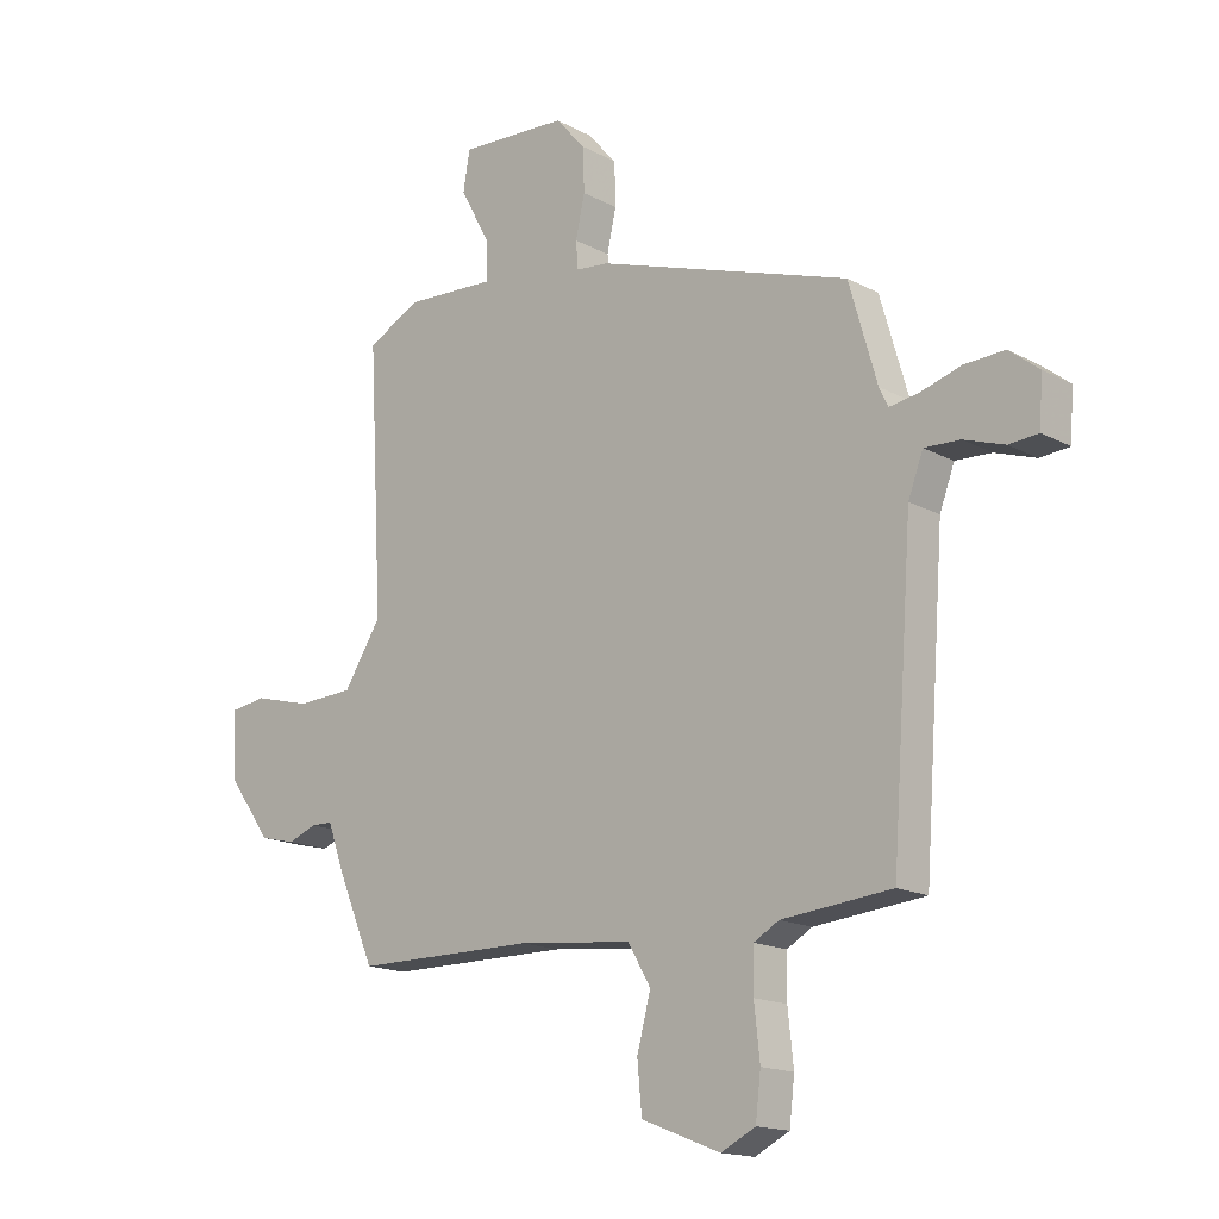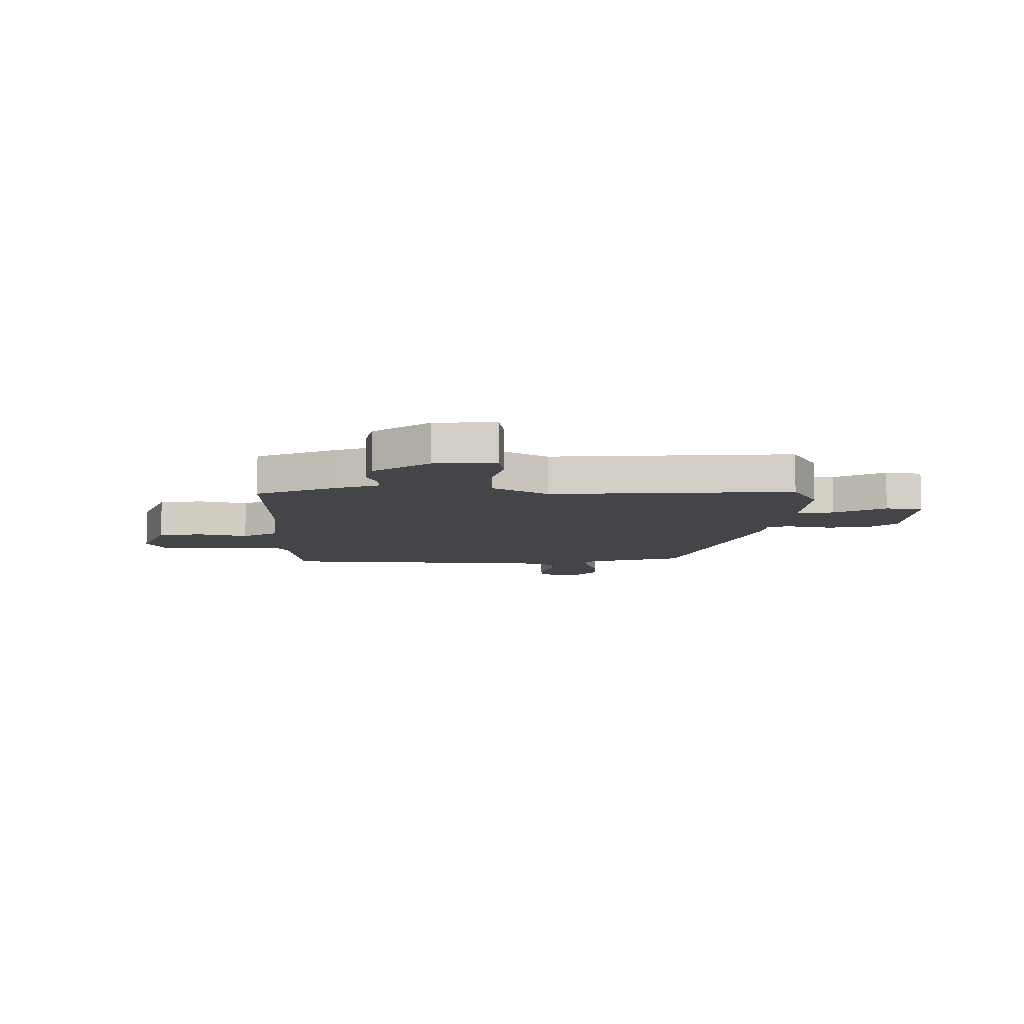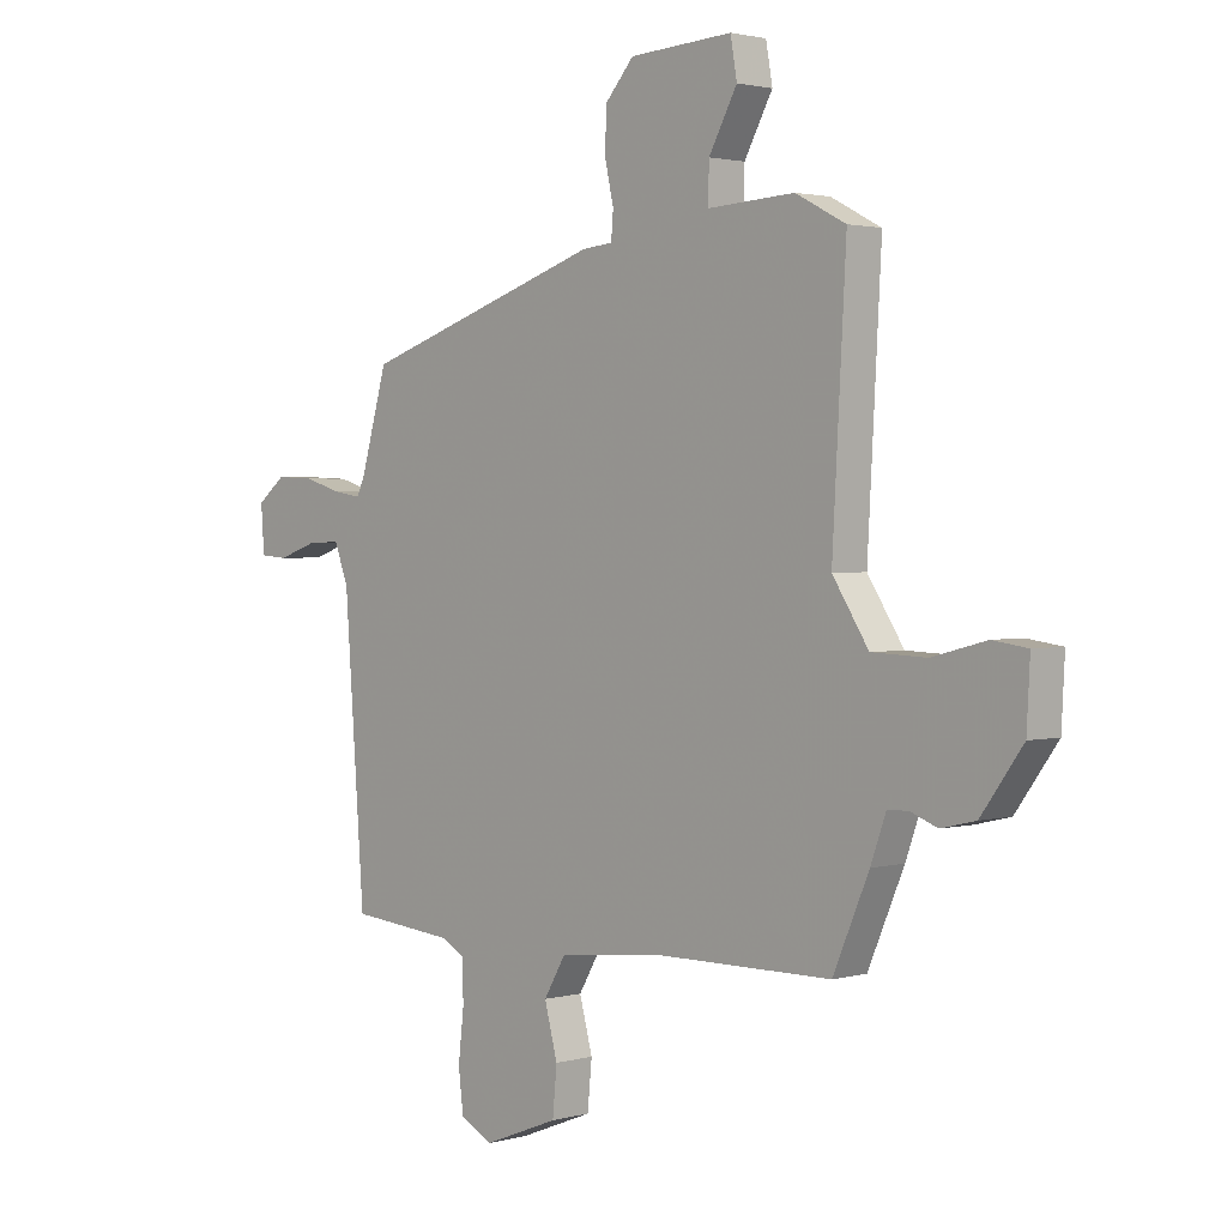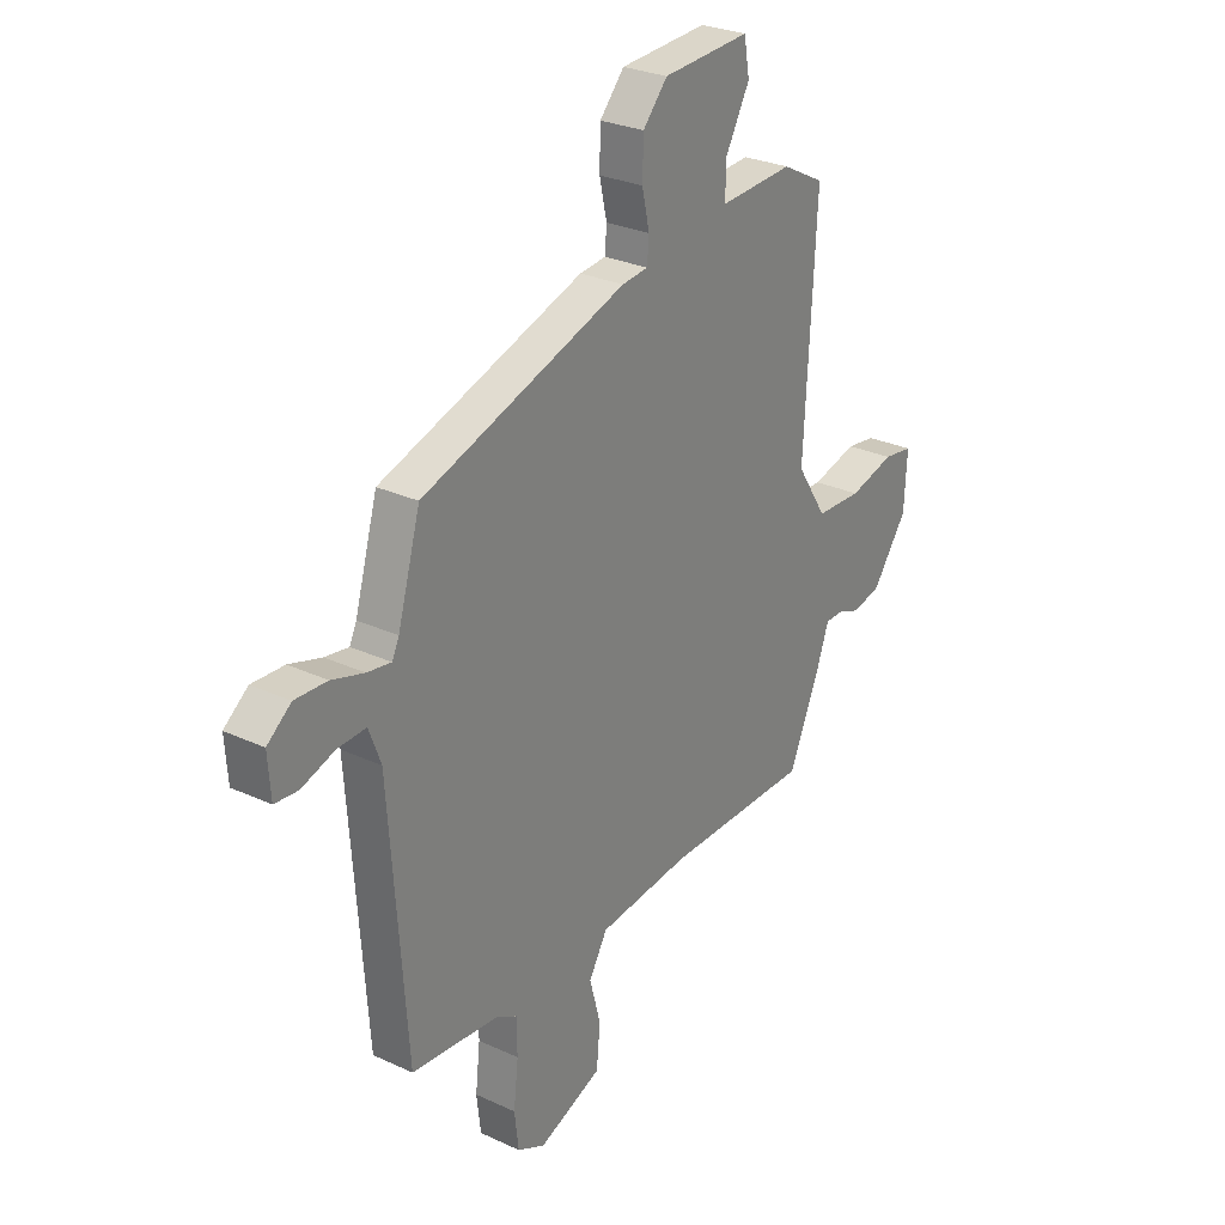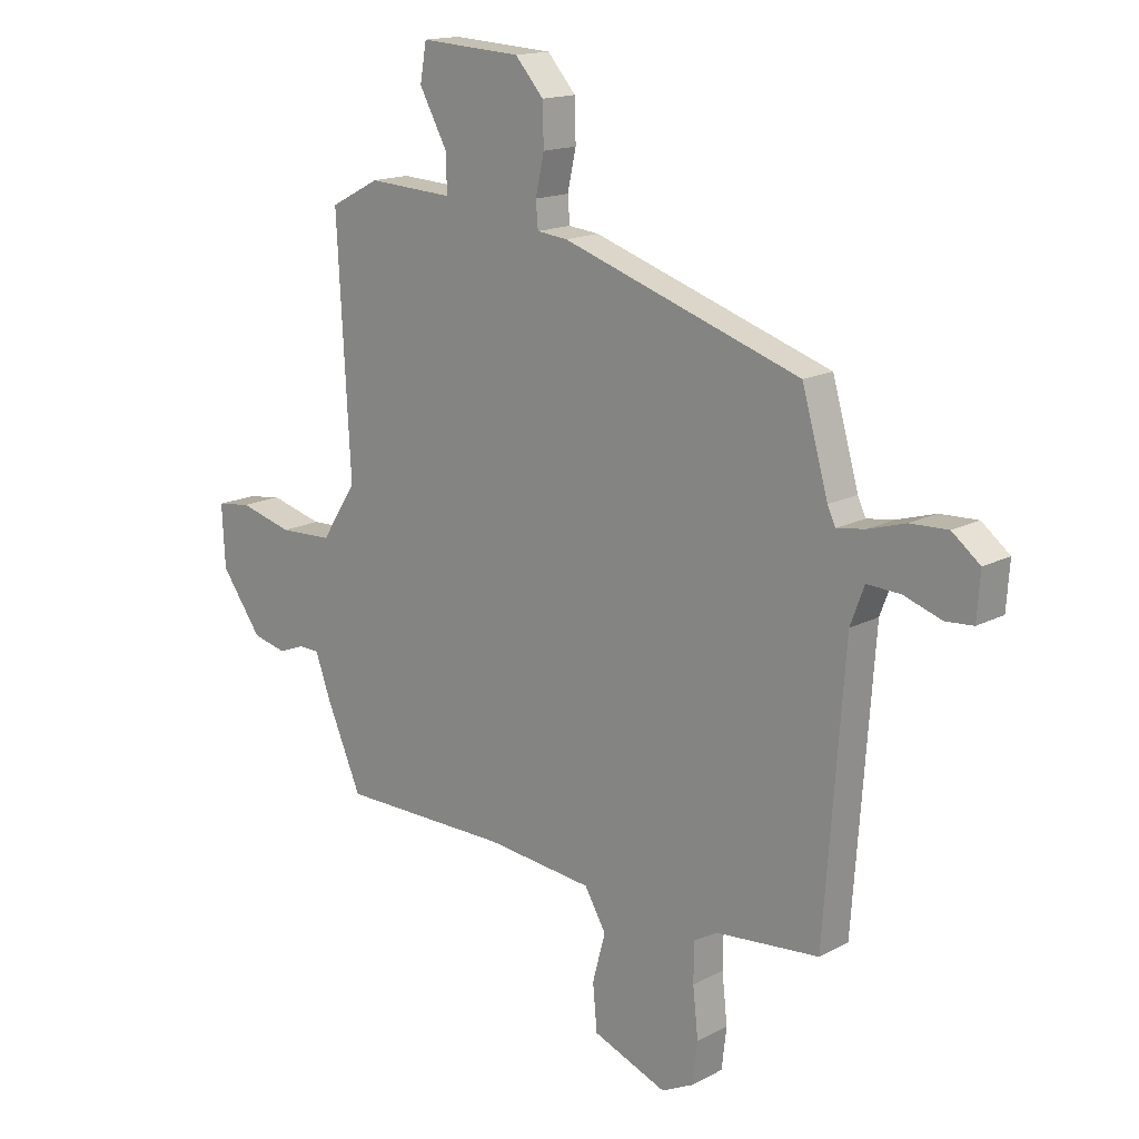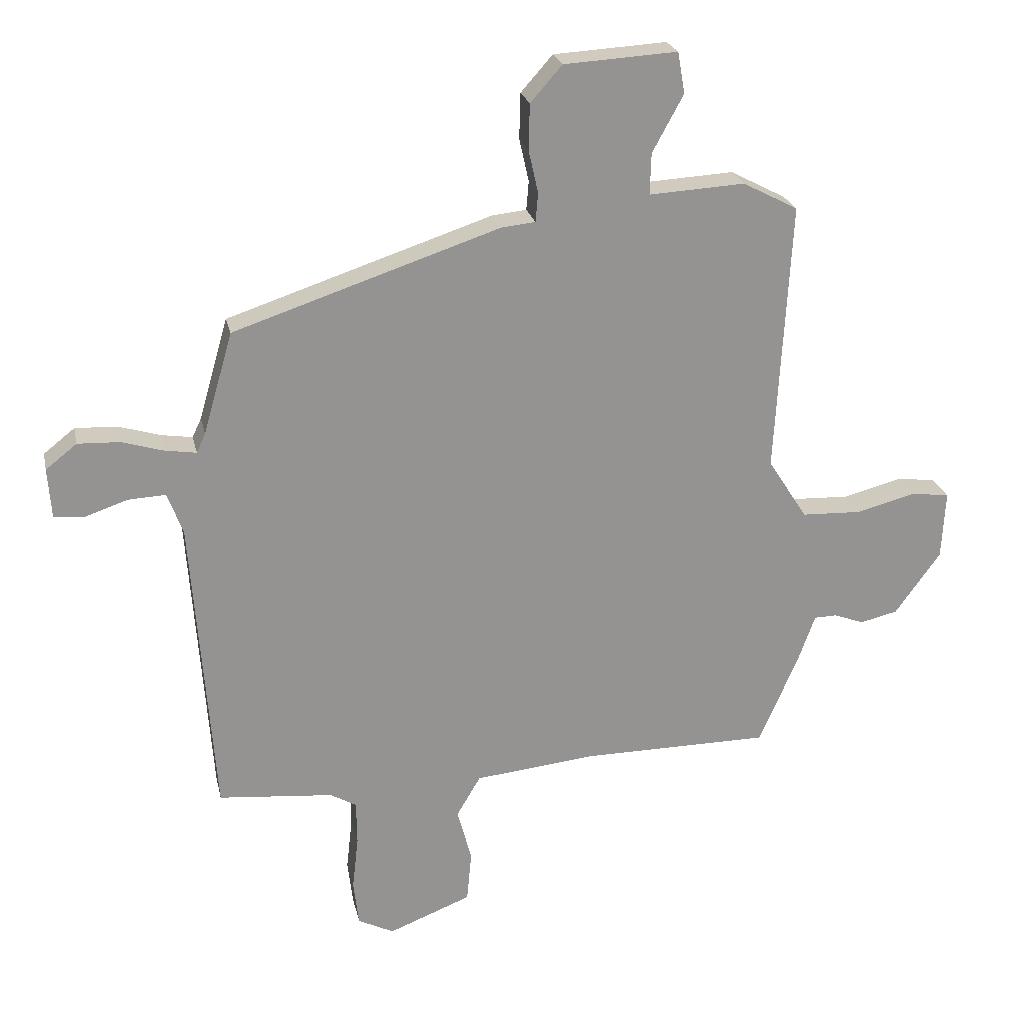
<metadata>
{"format":"obj","ext":"obj","renderer":"f3d","projection":"perspective","resolution":1024,"background":"white","views":[{"elev":-16.1,"azim":42.3,"up":"+Z"},{"elev":-8.7,"azim":-90.1,"up":"+Y"},{"elev":1.9,"azim":-134.0,"up":"+Z"},{"elev":27.8,"azim":125.3,"up":"+Z"},{"elev":15.8,"azim":42.5,"up":"+Z"},{"elev":23.5,"azim":167.9,"up":"+Z"}]}
</metadata>
<code>
v 0.5 0.07 -0.498
v 0.308 0.07 -0.516
v 0.264 0.07 -0.541
v 0.263 0.07 -0.614
v 0.273 0.07 -0.705
v 0.264 0.07 -0.781
v 0.204 0.07 -0.811
v 0.066 0.07 -0.757
v 0.058 0.07 -0.672
v 0.082 0.07 -0.582
v 0.042 0.07 -0.514
v -0.158 0.07 -0.493
v -0.475 0.07 -0.491
v -0.541 0.07 -0.338
v -0.569 0.07 -0.26
v -0.607 0.07 -0.259
v -0.657 0.07 -0.278
v -0.72 0.07 -0.263
v -0.796 0.07 -0.158
v -0.802 0.07 -0.044
v -0.738 0.07 -0.035
v -0.639 0.07 -0.061
v -0.539 0.07 -0.057
v -0.473 0.07 0.045
v -0.498 0.07 0.499
v -0.406 0.07 0.547
v -0.246 0.07 0.538
v -0.248 0.07 0.607
v -0.3 0.07 0.702
v -0.288 0.07 0.771
v -0.099 0.07 0.76
v -0.046 0.07 0.7
v -0.044 0.07 0.624
v -0.06 0.07 0.552
v -0.056 0.07 0.504
v 0.001 0.07 0.498
v 0.445 0.07 0.351
v 0.494 0.07 0.181
v 0.509 0.07 0.149
v 0.561 0.07 0.157
v 0.631 0.07 0.178
v 0.701 0.07 0.181
v 0.753 0.07 0.14
v 0.747 0.07 0.056
v 0.696 0.07 0.052
v 0.625 0.07 0.076
v 0.563 0.07 0.079
v 0.537 0.07 0.01
v 0.5 0 -0.498
v 0.308 0 -0.516
v 0.264 0 -0.541
v 0.263 0 -0.614
v 0.273 0 -0.705
v 0.264 0 -0.781
v 0.204 0 -0.811
v 0.066 0 -0.757
v 0.058 0 -0.672
v 0.082 0 -0.582
v 0.042 0 -0.514
v -0.158 0 -0.493
v -0.475 0 -0.491
v -0.541 0 -0.338
v -0.569 0 -0.26
v -0.607 0 -0.259
v -0.657 0 -0.278
v -0.72 0 -0.263
v -0.796 0 -0.158
v -0.802 0 -0.044
v -0.738 0 -0.035
v -0.639 0 -0.061
v -0.539 0 -0.057
v -0.473 0 0.045
v -0.498 0 0.499
v -0.406 0 0.547
v -0.246 0 0.538
v -0.248 0 0.607
v -0.3 0 0.702
v -0.288 0 0.771
v -0.099 0 0.76
v -0.046 0 0.7
v -0.044 0 0.624
v -0.06 0 0.552
v -0.056 0 0.504
v 0.001 0 0.498
v 0.445 0 0.351
v 0.494 0 0.181
v 0.509 0 0.149
v 0.561 0 0.157
v 0.631 0 0.178
v 0.701 0 0.181
v 0.753 0 0.14
v 0.747 0 0.056
v 0.696 0 0.052
v 0.625 0 0.076
v 0.563 0 0.079
v 0.537 0 0.01
f 44 45 46
f 43 44 46
f 42 43 46
f 41 42 46
f 40 41 46
f 39 40 46 47
f 35 36 37 38
f 35 38 39
f 32 33 34
f 31 32 34
f 30 31 34
f 29 30 34
f 28 29 34
f 27 28 34 35
f 39 47 48
f 35 39 48
f 27 35 48
f 26 27 48
f 25 26 48
f 24 25 48
f 20 21 22
f 19 20 22
f 18 19 22
f 17 18 22
f 16 17 22
f 15 16 22 23
f 23 24 48
f 15 23 48
f 14 15 48
f 13 14 48
f 12 13 48
f 8 9 10
f 7 8 10
f 6 7 10
f 5 6 10
f 4 5 10
f 3 4 10 11
f 48 1 2
f 12 48 2
f 11 12 2
f 2 3 11
f 94 93 92
f 94 92 91
f 94 91 90
f 94 90 89
f 94 89 88
f 95 94 88 87
f 86 85 84 83
f 87 86 83
f 82 81 80
f 82 80 79
f 82 79 78
f 82 78 77
f 82 77 76
f 83 82 76 75
f 96 95 87
f 96 87 83
f 96 83 75
f 96 75 74
f 96 74 73
f 96 73 72
f 70 69 68
f 70 68 67
f 70 67 66
f 70 66 65
f 70 65 64
f 71 70 64 63
f 96 72 71
f 96 71 63
f 96 63 62
f 96 62 61
f 96 61 60
f 58 57 56
f 58 56 55
f 58 55 54
f 58 54 53
f 58 53 52
f 59 58 52 51
f 50 49 96
f 50 96 60
f 50 60 59
f 59 51 50
f 1 49 50 2
f 2 50 51 3
f 3 51 52 4
f 4 52 53 5
f 5 53 54 6
f 6 54 55 7
f 7 55 56 8
f 8 56 57 9
f 9 57 58 10
f 10 58 59 11
f 11 59 60 12
f 12 60 61 13
f 13 61 62 14
f 14 62 63 15
f 15 63 64 16
f 16 64 65 17
f 17 65 66 18
f 18 66 67 19
f 19 67 68 20
f 20 68 69 21
f 21 69 70 22
f 22 70 71 23
f 23 71 72 24
f 24 72 73 25
f 25 73 74 26
f 26 74 75 27
f 27 75 76 28
f 28 76 77 29
f 29 77 78 30
f 30 78 79 31
f 31 79 80 32
f 32 80 81 33
f 33 81 82 34
f 34 82 83 35
f 35 83 84 36
f 36 84 85 37
f 37 85 86 38
f 38 86 87 39
f 39 87 88 40
f 40 88 89 41
f 41 89 90 42
f 42 90 91 43
f 43 91 92 44
f 44 92 93 45
f 45 93 94 46
f 46 94 95 47
f 47 95 96 48
f 48 96 49 1

</code>
